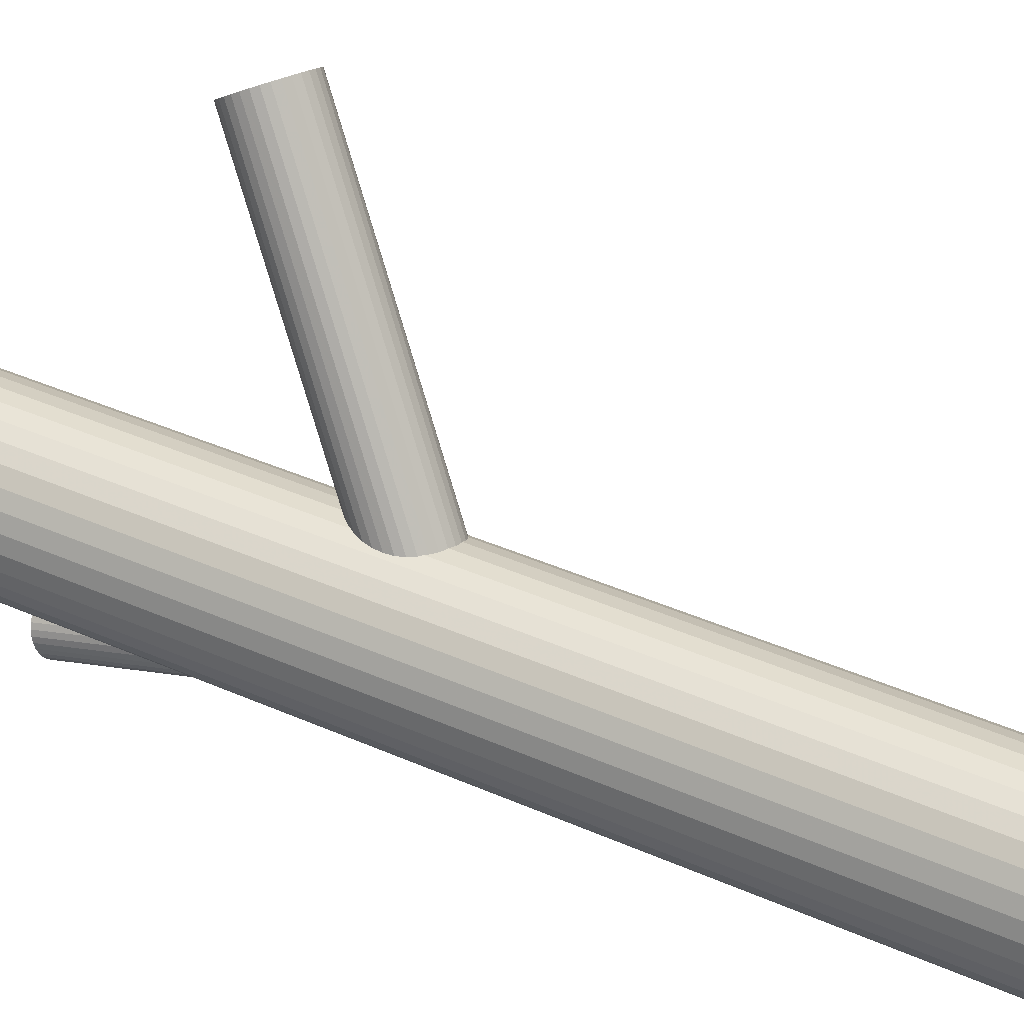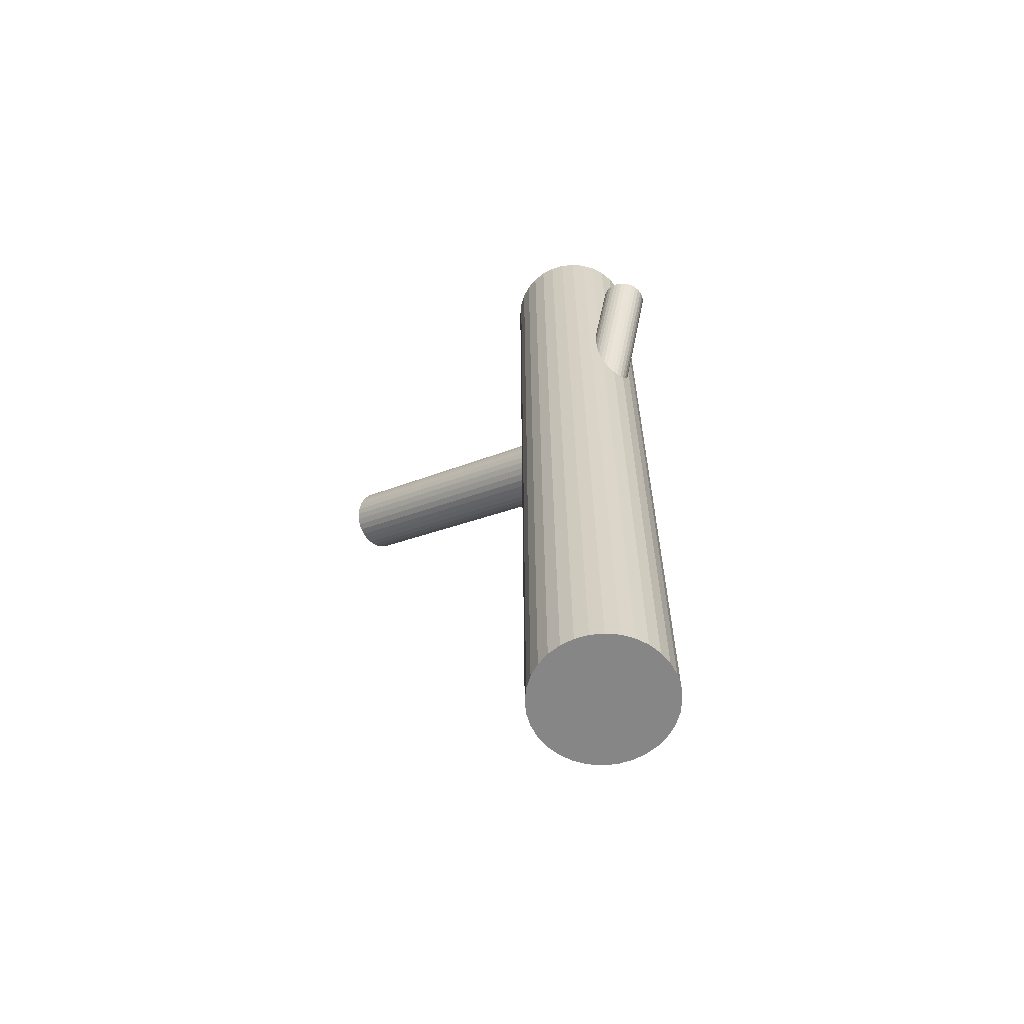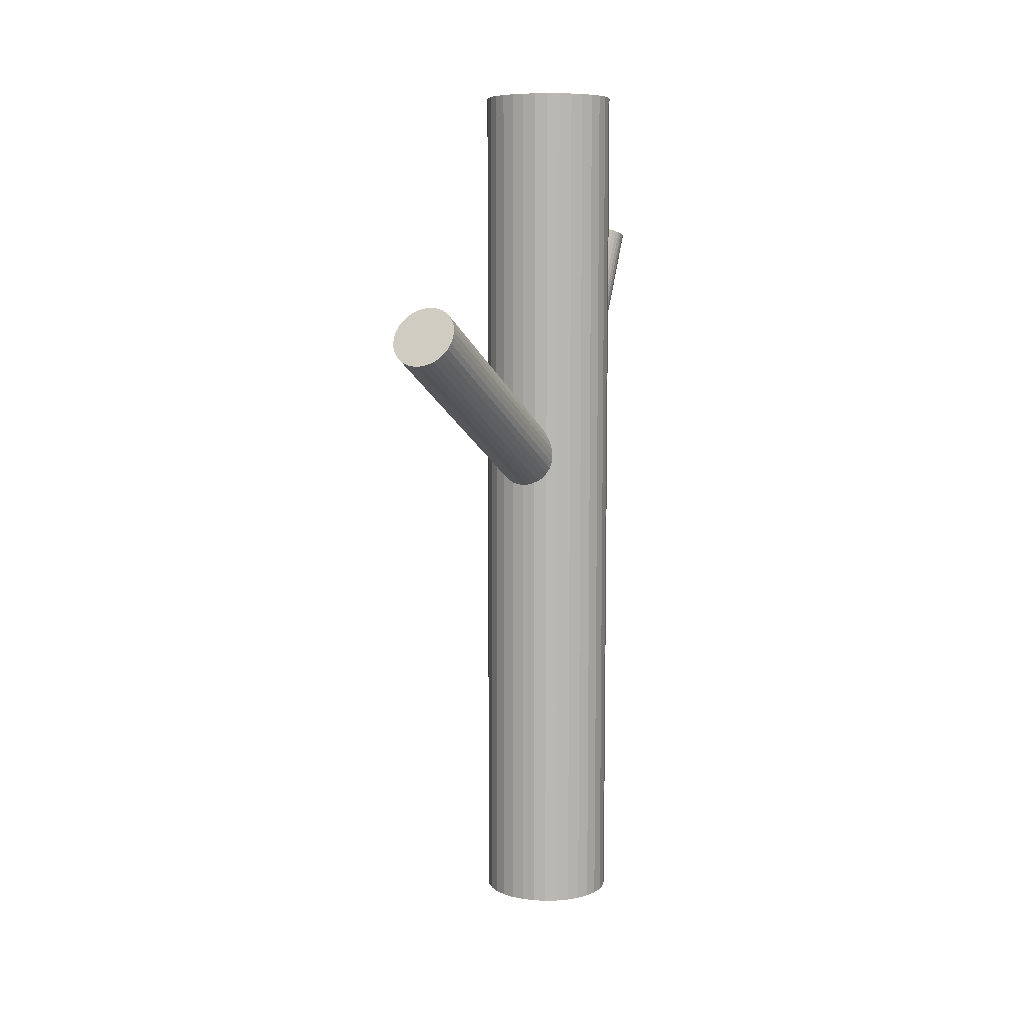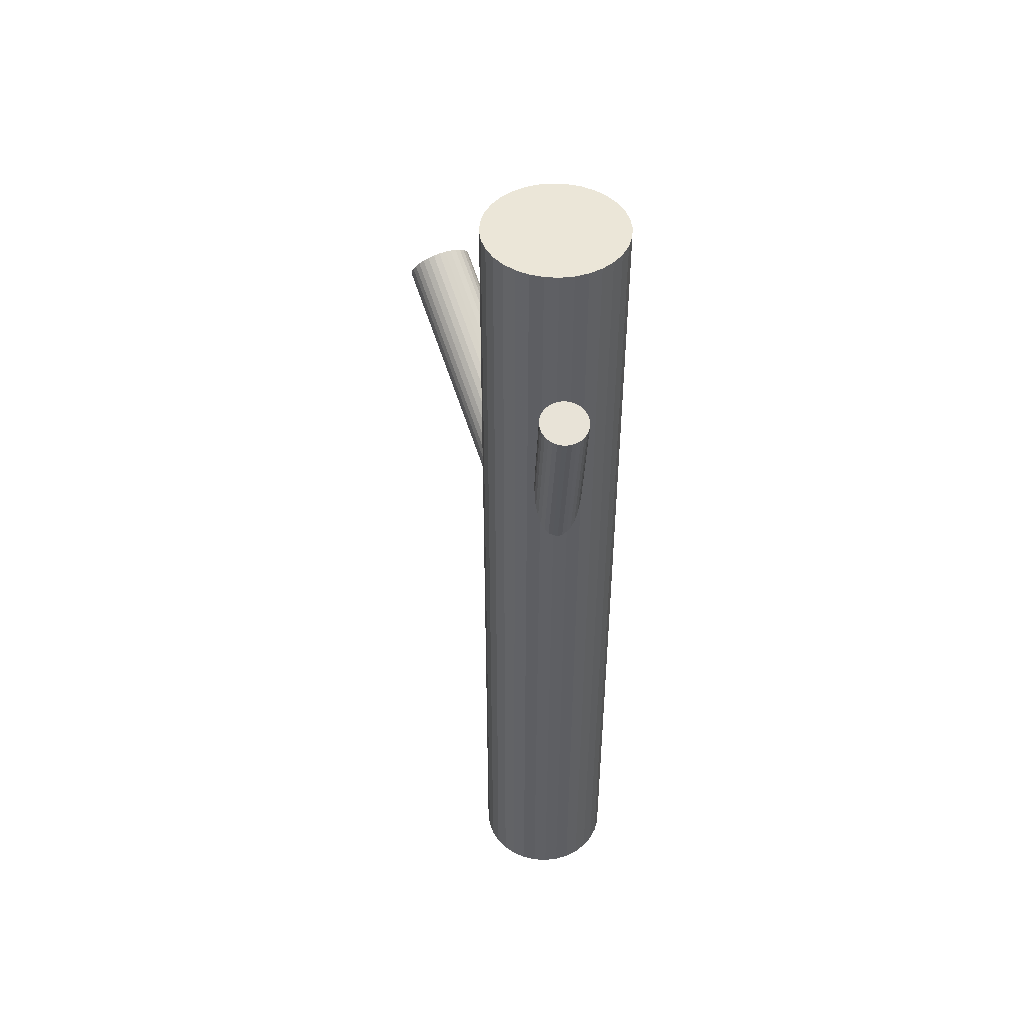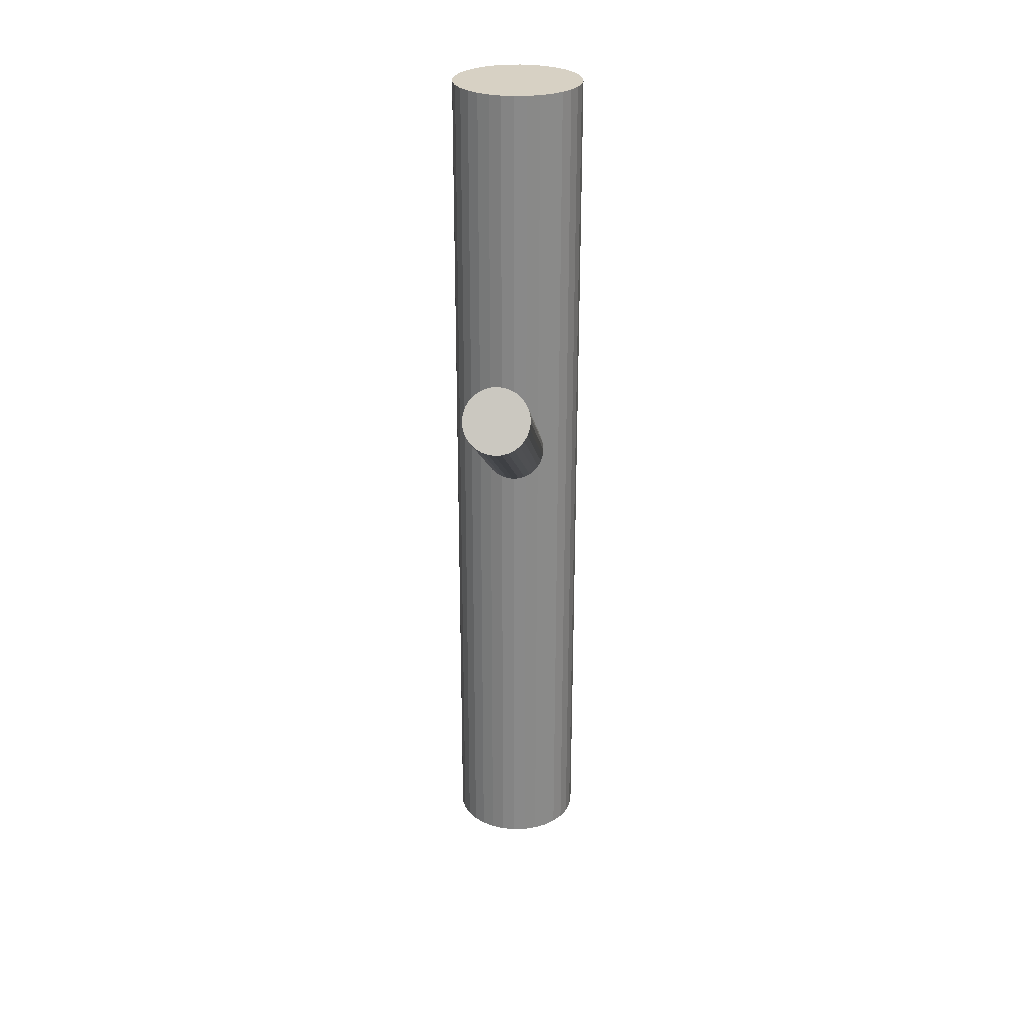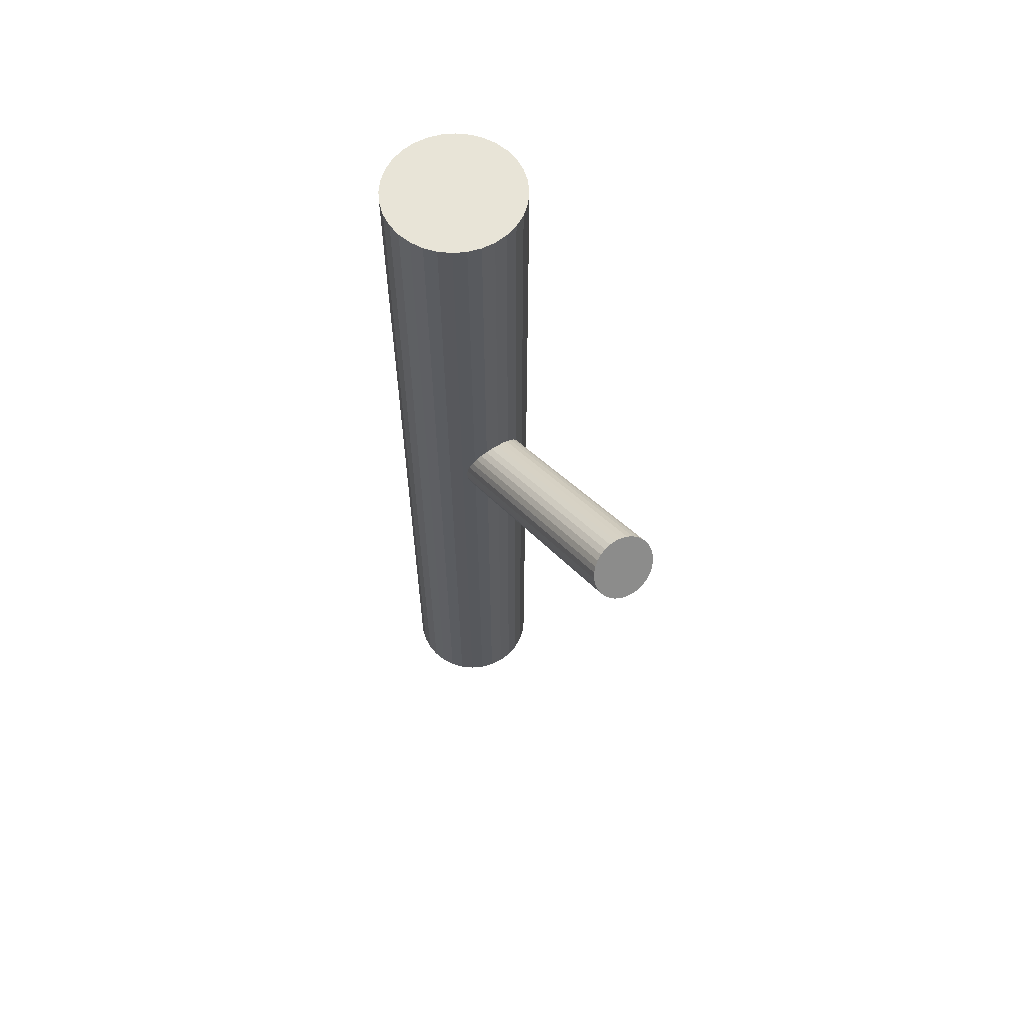
<metadata>
{"format":"obj","ext":"obj","renderer":"f3d","projection":"perspective","resolution":1024,"background":"white","views":[{"elev":40.0,"azim":118.7,"up":"+Y"},{"elev":-62.2,"azim":-33.2,"up":"+Z"},{"elev":7.9,"azim":-132.9,"up":"+Z"},{"elev":46.2,"azim":-1.7,"up":"+Z"},{"elev":27.1,"azim":-154.4,"up":"+Z"},{"elev":61.3,"azim":169.1,"up":"+Z"}]}
</metadata>
<code>
v -0.09384 0.2205 0.1892
v -0.09979 0.2171 0.1909
v 0.05793 -0.2255 0.3321
v 0.008123 -0.1147 0.03406
v 0.0156 -0.1188 0.04535
v -0.09973 0.1849 0.242
v 0.05122 -0.1204 -0.0313
v 0.0596 -0.1819 0.3447
v 0.006157 -0.1116 0.02795
v 0.05319 -0.2272 0.3317
v -0.02256 -0.14 -0.5
v -0.02256 -0.14 0.5
v -0.02256 -0.05651 -0.5
v -0.02256 -0.05651 0.5
v 0.05289 -0.07682 -0.01872
v -0.1093 0.209 0.1977
v 0.04667 -0.1153 0.05928
v -0.05202 0.2253 0.2079
v 0.04648 -0.1222 -0.03171
v -0.1151 0.1966 0.2138
v -0.07395 0.2273 0.1909
v 0.04007 -0.1794 0.3457
v 0.03366 -0.2248 0.3327
v 0.03317 -0.0812 -0.003382
v 0.03336 -0.07436 -0.01765
v 0.02695 -0.1197 -0.03064
v 0.1024 -0.14 -0.5
v 0.1024 -0.14 0.5
v 0.1024 -0.05651 -0.5
v 0.1024 -0.05651 0.5
v 0.03533 -0.1811 0.3453
v 0.07368 -0.0849 0.02795
v 0.02862 -0.07607 -0.01806
v -0.1124 0.19 0.226
v 0.06424 -0.07767 0.01054
v -0.105 0.1858 0.2373
v 0.07172 -0.08183 0.02184
v -0.1144 0.1931 0.2199
v 0.02227 -0.1954 0.3415
v -0.07388 0.1894 0.2512
v 0.06868 -0.02884 -0.5
v 0.06868 -0.02884 0.5
v 0.06868 -0.1677 -0.5
v 0.06868 -0.1677 0.5
v 0.01556 -0.09033 -0.02194
v 0.02526 -0.172 -0.5
v 0.02526 -0.172 0.5
v 0.02526 -0.02456 -0.5
v 0.02526 -0.02456 0.5
v 0.02613 -0.2184 0.3347
v 0.02111 -0.2001 0.3401
v -0.08738 0.2235 0.1886
v 0.03324 -0.1191 0.05689
v 0.01131 -0.1171 0.03994
v 0.07435 -0.08849 0.03406
v 0.06857 -0.1009 0.0501
v 0.01942 -0.1133 -0.02866
v 0.0144 -0.09505 -0.02328
v -0.04687 0.2198 0.2199
v -0.03522 -0.09826 -0.5
v -0.03522 -0.09826 0.5
v -0.03378 -0.0836 -0.5
v -0.03378 -0.0836 0.5
v -0.03378 -0.1129 -0.5
v -0.03378 -0.1129 0.5
v -0.05631 0.227 0.2025
v 0.06888 -0.2157 0.3347
v 0.05902 -0.07675 0.005794
v -0.001827 -0.1607 -0.5
v -0.001827 -0.1607 0.5
v -0.001827 -0.03578 -0.5
v -0.001827 -0.03578 0.5
v -0.04883 0.2228 0.2138
v 0.03825 -0.2268 0.3321
v 0.05908 -0.1089 0.05689
v 0.06217 -0.1106 -0.02866
v 0.05313 -0.1124 0.05868
v 0.03154 -0.1217 -0.0313
v -0.01321 -0.1514 -0.5
v -0.01321 -0.1514 0.5
v -0.01321 -0.04513 -0.5
v -0.01321 -0.04513 0.5
v 0.06222 -0.223 0.3327
v 0.008096 -0.09989 0.01054
v 0.04316 -0.2279 0.3317
v 0.02678 -0.1199 0.054
v 0.05551 -0.1179 -0.03064
v -0.08731 0.1855 0.2488
v 0.03996 -0.1176 0.05868
v -0.0462 0.2162 0.226
v -0.1092 0.1875 0.2319
v 0.01555 -0.09149 0.001898
v 0.06978 -0.1924 0.3415
v -0.05198 0.2038 0.242
v 0.02733 -0.187 0.3438
v 0.03645 -0.1228 -0.03171
v 0.02092 -0.205 0.3387
v 0.06307 -0.08729 -0.02194
v 0.02062 -0.08196 -0.01961
v -0.06153 0.2279 0.1977
v 0.01421 -0.0999 -0.02468
v -0.06147 0.1958 0.2488
v -0.06742 0.1923 0.2506
v 0.07154 -0.1969 0.3401
v 0.06369 -0.1847 0.3438
v 0.0737 -0.09245 0.03994
v 0.06483 -0.09183 -0.02328
v 0.04821 -0.228 0.3315
v 0.04663 -0.2033 0.3387
v -0.1125 0.2048 0.2025
v 0.05698 -0.07964 -0.01961
v 0.04505 -0.1786 0.3459
v -0.09377 0.1848 0.2459
v 0.1093 -0.127 -0.5
v 0.1093 -0.127 0.5
v 0.1093 -0.06951 -0.5
v 0.1093 -0.06951 0.5
v 0.03834 -0.07357 -0.01751
v -0.08059 0.1871 0.2506
v 0.0415 -0.123 -0.03185
v 0.03992 -0.1734 -0.5
v 0.03992 -0.1734 0.5
v 0.03992 -0.09826 0.02795
v 0.03992 -0.09826 -0.5
v 0.03992 -0.09826 0.5
v 0.03992 -0.09826 -0.02468
v 0.03992 -0.02312 -0.5
v 0.03992 -0.02312 0.5
v 0.02956 -0.222 0.3336
v -0.105 0.2132 0.1938
v -0.0295 -0.127 -0.5
v -0.0295 -0.127 0.5
v -0.0295 -0.06951 -0.5
v -0.0295 -0.06951 0.5
v 0.02172 -0.2098 0.3373
v 0.02285 -0.1169 -0.02975
v 0.006143 -0.1041 0.01596
v 0.01501 -0.1047 -0.02608
v 0.07234 -0.2017 0.3387
v 0.06592 -0.2196 0.3336
v 0.02348 -0.2143 0.336
v 0.06563 -0.09662 -0.02468
v 0.05921 -0.1146 -0.02975
v -0.04685 0.2122 0.2319
v 0.0501 -0.1788 0.3457
v 0.01677 -0.1092 -0.02742
v 0.04339 -0.07372 -0.01765
v 0.03103 -0.1837 0.3447
v 0.06429 -0.105 0.054
v -0.08063 0.2064 0.2199
v 0.03988 -0.07892 -0.00278
v 0.02432 -0.07864 -0.01872
v 0.05306 -0.07665 0.001898
v 0.07174 -0.09663 0.04535
v 0.05501 -0.1799 0.3453
v -0.1144 0.2006 0.2079
v 0.09305 -0.1514 -0.5
v 0.09305 -0.1514 0.5
v 0.09305 -0.04513 -0.5
v 0.09305 -0.04513 0.5
v 0.02438 -0.191 0.3427
v 0.0483 -0.07482 -0.01806
v 0.02671 -0.08413 -0.00278
v 0.02076 -0.08761 -0.0009974
v 0.01767 -0.08591 -0.0207
v 0.08167 -0.1607 -0.5
v 0.08167 -0.1607 0.5
v 0.08167 -0.03578 -0.5
v 0.08167 -0.03578 0.5
v 0.02082 -0.1198 0.0501
v 0.07215 -0.2065 0.3373
v 0.06713 -0.1882 0.3427
v 0.1136 -0.0836 -0.5
v 0.1136 -0.0836 0.5
v 0.1136 -0.1129 -0.5
v 0.1136 -0.1129 0.5
v 0.1151 -0.09826 -0.5
v 0.1151 -0.09826 0.5
v 0.01127 -0.09564 0.005794
v 0.06544 -0.1015 -0.02608
v 0.06042 -0.08318 -0.0207
v -0.05626 0.1997 0.2459
v 0.005488 -0.108 0.02184
v 0.07099 -0.2113 0.336
v -0.08067 0.2258 0.1892
v 0.06853 -0.07939 0.01596
v 0.0466 -0.07738 -0.0009974
v -0.06749 0.228 0.1938
v 0.05458 -0.172 -0.5
v 0.05458 -0.172 0.5
v 0.05458 -0.02456 -0.5
v 0.05458 -0.02456 0.5
v -0.04881 0.208 0.2373
v 0.06428 -0.1062 -0.02742
v 0.01116 -0.02884 -0.5
v 0.01116 -0.02884 0.5
v 0.01116 -0.1677 -0.5
v 0.01116 -0.1677 0.5
f 177 124 173
f 177 173 178
f 178 173 174
f 178 174 125
f 173 124 116
f 173 116 174
f 174 116 117
f 174 117 125
f 116 124 29
f 116 29 117
f 117 29 30
f 117 30 125
f 29 124 159
f 29 159 30
f 30 159 160
f 30 160 125
f 159 124 168
f 159 168 160
f 160 168 169
f 160 169 125
f 168 124 41
f 168 41 169
f 169 41 42
f 169 42 125
f 41 124 191
f 41 191 42
f 42 191 192
f 42 192 125
f 191 124 127
f 191 127 192
f 192 127 128
f 192 128 125
f 127 124 48
f 127 48 128
f 128 48 49
f 128 49 125
f 48 124 195
f 48 195 49
f 49 195 196
f 49 196 125
f 195 124 71
f 195 71 196
f 196 71 72
f 196 72 125
f 71 124 81
f 71 81 72
f 72 81 82
f 72 82 125
f 81 124 13
f 81 13 82
f 82 13 14
f 82 14 125
f 13 124 133
f 13 133 14
f 14 133 134
f 14 134 125
f 133 124 62
f 133 62 134
f 134 62 63
f 134 63 125
f 62 124 60
f 62 60 63
f 63 60 61
f 63 61 125
f 60 124 64
f 60 64 61
f 61 64 65
f 61 65 125
f 64 124 131
f 64 131 65
f 65 131 132
f 65 132 125
f 131 124 11
f 131 11 132
f 132 11 12
f 132 12 125
f 11 124 79
f 11 79 12
f 12 79 80
f 12 80 125
f 79 124 69
f 79 69 80
f 80 69 70
f 80 70 125
f 69 124 197
f 69 197 70
f 70 197 198
f 70 198 125
f 197 124 46
f 197 46 198
f 198 46 47
f 198 47 125
f 46 124 121
f 46 121 47
f 47 121 122
f 47 122 125
f 121 124 189
f 121 189 122
f 122 189 190
f 122 190 125
f 189 124 43
f 189 43 190
f 190 43 44
f 190 44 125
f 43 124 166
f 43 166 44
f 44 166 167
f 44 167 125
f 166 124 157
f 166 157 167
f 167 157 158
f 167 158 125
f 157 124 27
f 157 27 158
f 158 27 28
f 158 28 125
f 27 124 114
f 27 114 28
f 28 114 115
f 28 115 125
f 114 124 175
f 114 175 115
f 115 175 176
f 115 176 125
f 175 124 177
f 175 177 176
f 176 177 178
f 176 178 125
f 9 123 4
f 9 4 38
f 38 4 34
f 38 34 150
f 4 123 54
f 4 54 34
f 34 54 91
f 34 91 150
f 54 123 5
f 54 5 91
f 91 5 36
f 91 36 150
f 5 123 170
f 5 170 36
f 36 170 6
f 36 6 150
f 170 123 86
f 170 86 6
f 6 86 113
f 6 113 150
f 86 123 53
f 86 53 113
f 113 53 88
f 113 88 150
f 53 123 89
f 53 89 88
f 88 89 119
f 88 119 150
f 89 123 17
f 89 17 119
f 119 17 40
f 119 40 150
f 17 123 77
f 17 77 40
f 40 77 103
f 40 103 150
f 77 123 75
f 77 75 103
f 103 75 102
f 103 102 150
f 75 123 149
f 75 149 102
f 102 149 182
f 102 182 150
f 149 123 56
f 149 56 182
f 182 56 94
f 182 94 150
f 56 123 154
f 56 154 94
f 94 154 193
f 94 193 150
f 154 123 106
f 154 106 193
f 193 106 144
f 193 144 150
f 106 123 55
f 106 55 144
f 144 55 90
f 144 90 150
f 55 123 32
f 55 32 90
f 90 32 59
f 90 59 150
f 32 123 37
f 32 37 59
f 59 37 73
f 59 73 150
f 37 123 186
f 37 186 73
f 73 186 18
f 73 18 150
f 186 123 35
f 186 35 18
f 18 35 66
f 18 66 150
f 35 123 68
f 35 68 66
f 66 68 100
f 66 100 150
f 68 123 153
f 68 153 100
f 100 153 188
f 100 188 150
f 153 123 187
f 153 187 188
f 188 187 21
f 188 21 150
f 187 123 151
f 187 151 21
f 21 151 185
f 21 185 150
f 151 123 24
f 151 24 185
f 185 24 52
f 185 52 150
f 24 123 163
f 24 163 52
f 52 163 1
f 52 1 150
f 163 123 164
f 163 164 1
f 1 164 2
f 1 2 150
f 164 123 92
f 164 92 2
f 2 92 130
f 2 130 150
f 92 123 179
f 92 179 130
f 130 179 16
f 130 16 150
f 179 123 84
f 179 84 16
f 16 84 110
f 16 110 150
f 84 123 137
f 84 137 110
f 110 137 156
f 110 156 150
f 137 123 183
f 137 183 156
f 156 183 20
f 156 20 150
f 183 123 9
f 183 9 20
f 20 9 38
f 20 38 150
f 142 126 107
f 142 107 139
f 139 107 104
f 139 104 109
f 107 126 98
f 107 98 104
f 104 98 93
f 104 93 109
f 98 126 181
f 98 181 93
f 93 181 172
f 93 172 109
f 181 126 111
f 181 111 172
f 172 111 105
f 172 105 109
f 111 126 15
f 111 15 105
f 105 15 8
f 105 8 109
f 15 126 162
f 15 162 8
f 8 162 155
f 8 155 109
f 162 126 147
f 162 147 155
f 155 147 145
f 155 145 109
f 147 126 118
f 147 118 145
f 145 118 112
f 145 112 109
f 118 126 25
f 118 25 112
f 112 25 22
f 112 22 109
f 25 126 33
f 25 33 22
f 22 33 31
f 22 31 109
f 33 126 152
f 33 152 31
f 31 152 148
f 31 148 109
f 152 126 99
f 152 99 148
f 148 99 95
f 148 95 109
f 99 126 165
f 99 165 95
f 95 165 161
f 95 161 109
f 165 126 45
f 165 45 161
f 161 45 39
f 161 39 109
f 45 126 58
f 45 58 39
f 39 58 51
f 39 51 109
f 58 126 101
f 58 101 51
f 51 101 97
f 51 97 109
f 101 126 138
f 101 138 97
f 97 138 135
f 97 135 109
f 138 126 146
f 138 146 135
f 135 146 141
f 135 141 109
f 146 126 57
f 146 57 141
f 141 57 50
f 141 50 109
f 57 126 136
f 57 136 50
f 50 136 129
f 50 129 109
f 136 126 26
f 136 26 129
f 129 26 23
f 129 23 109
f 26 126 78
f 26 78 23
f 23 78 74
f 23 74 109
f 78 126 96
f 78 96 74
f 74 96 85
f 74 85 109
f 96 126 120
f 96 120 85
f 85 120 108
f 85 108 109
f 120 126 19
f 120 19 108
f 108 19 10
f 108 10 109
f 19 126 7
f 19 7 10
f 10 7 3
f 10 3 109
f 7 126 87
f 7 87 3
f 3 87 83
f 3 83 109
f 87 126 143
f 87 143 83
f 83 143 140
f 83 140 109
f 143 126 76
f 143 76 140
f 140 76 67
f 140 67 109
f 76 126 194
f 76 194 67
f 67 194 184
f 67 184 109
f 194 126 180
f 194 180 184
f 184 180 171
f 184 171 109
f 180 126 142
f 180 142 171
f 171 142 139
f 171 139 109

</code>
